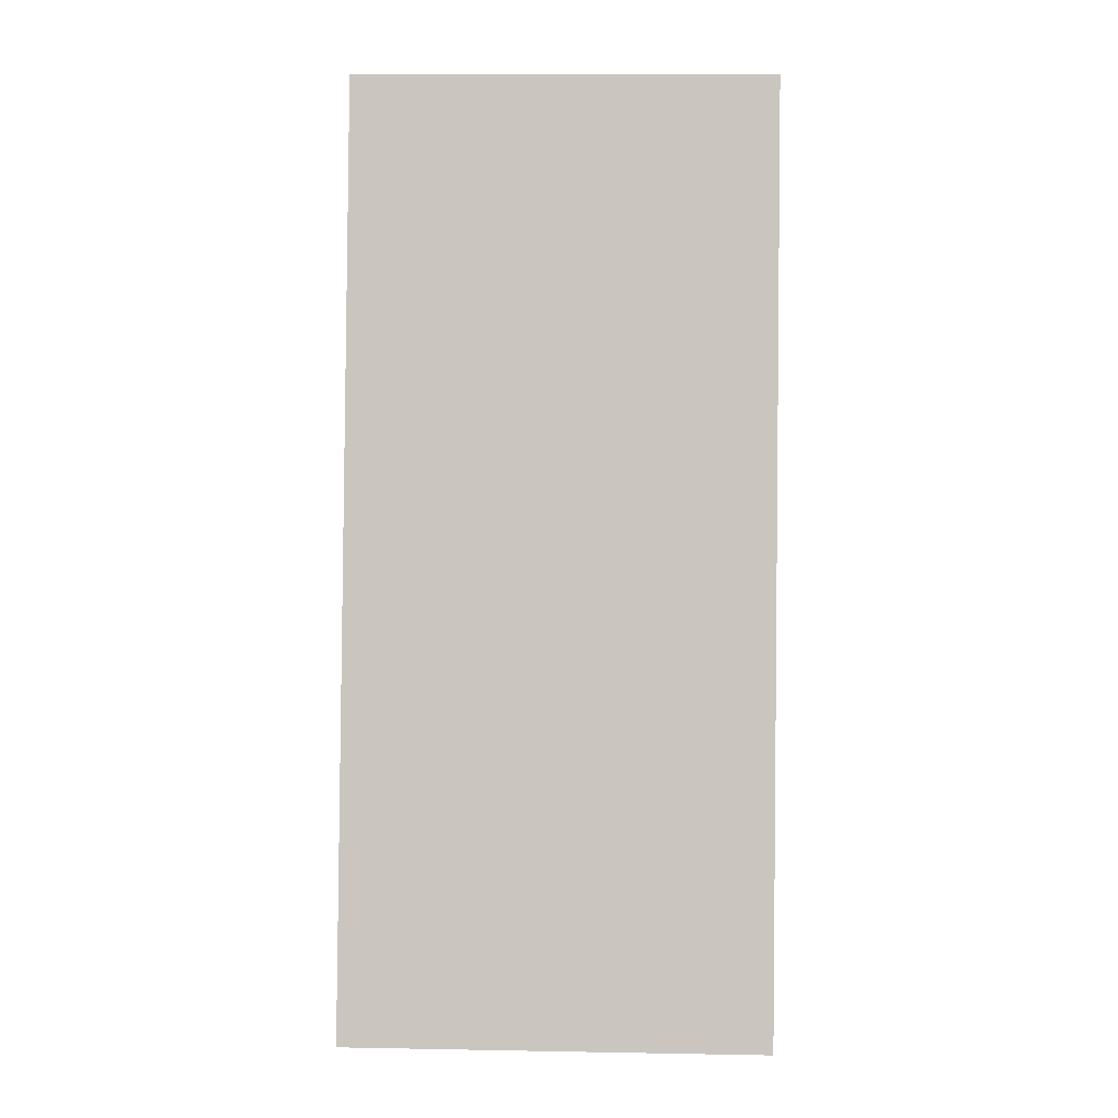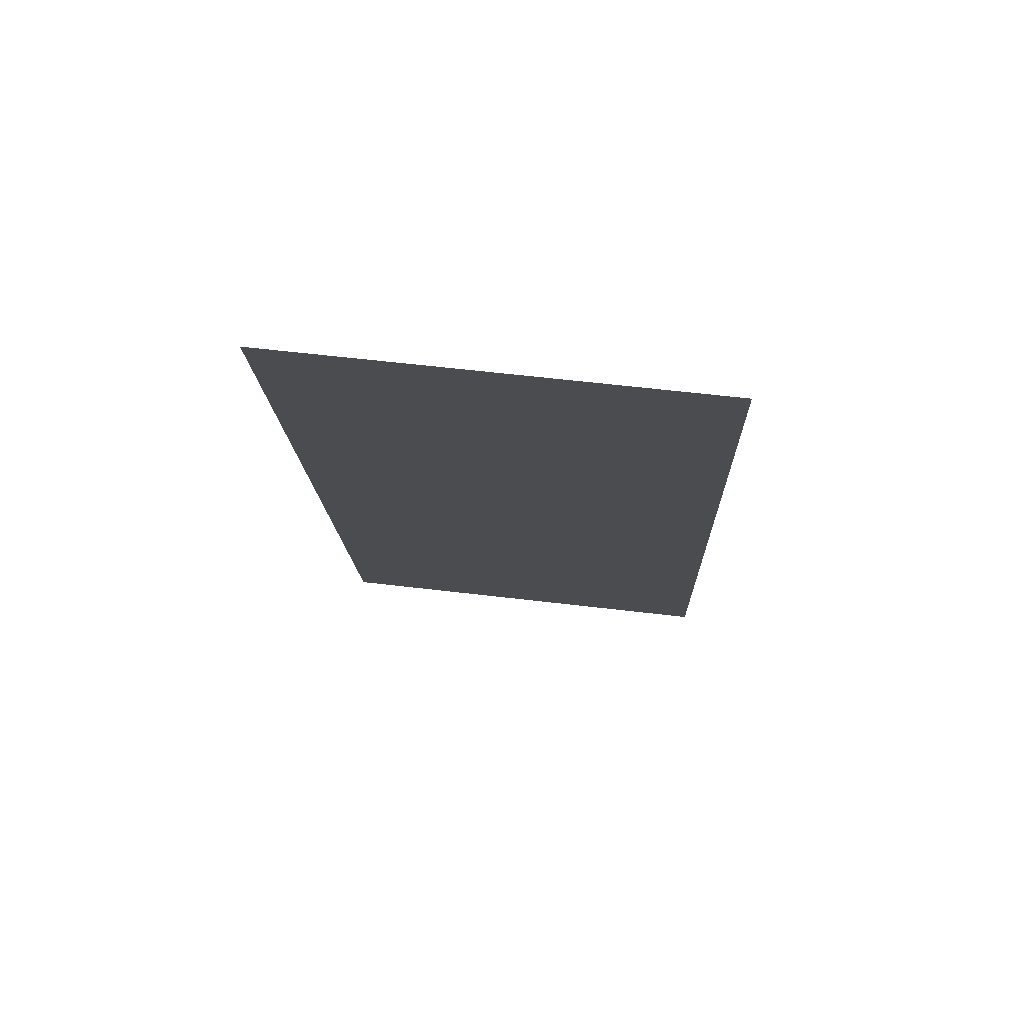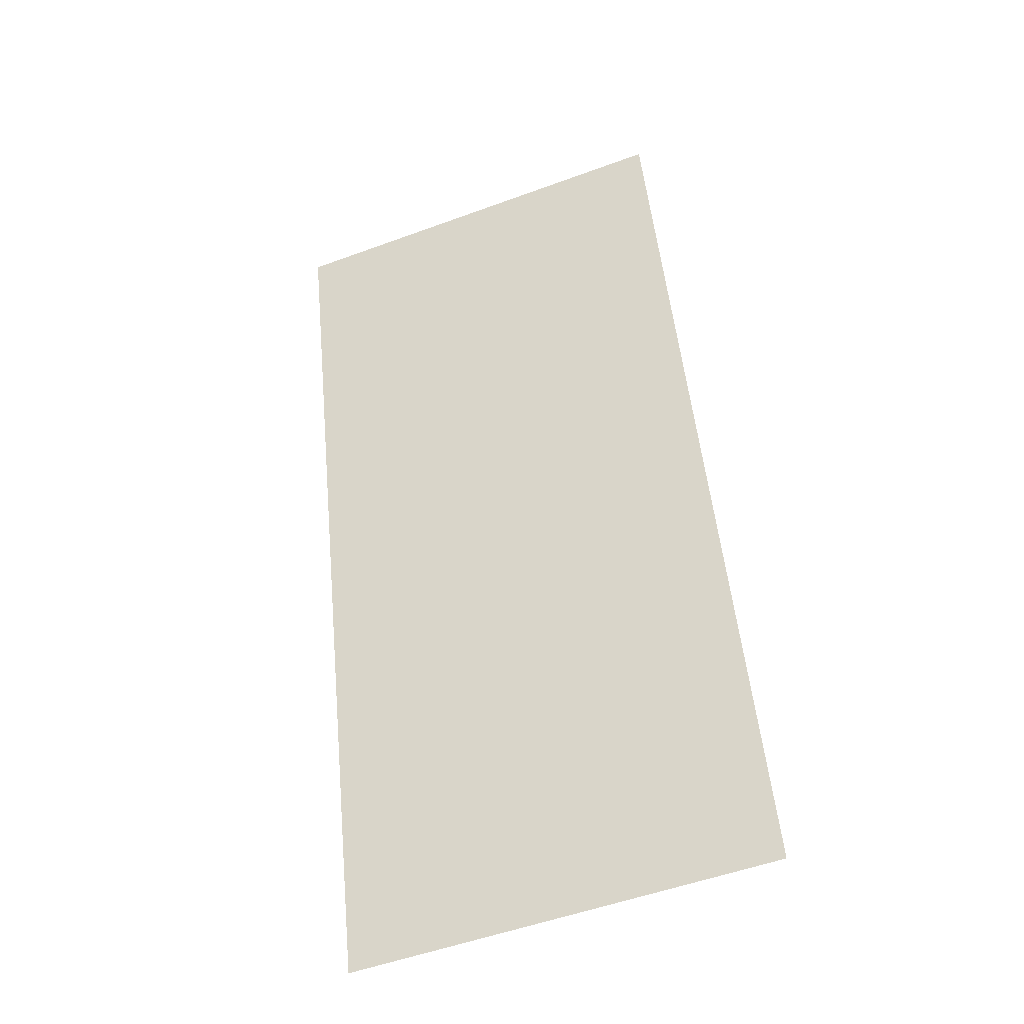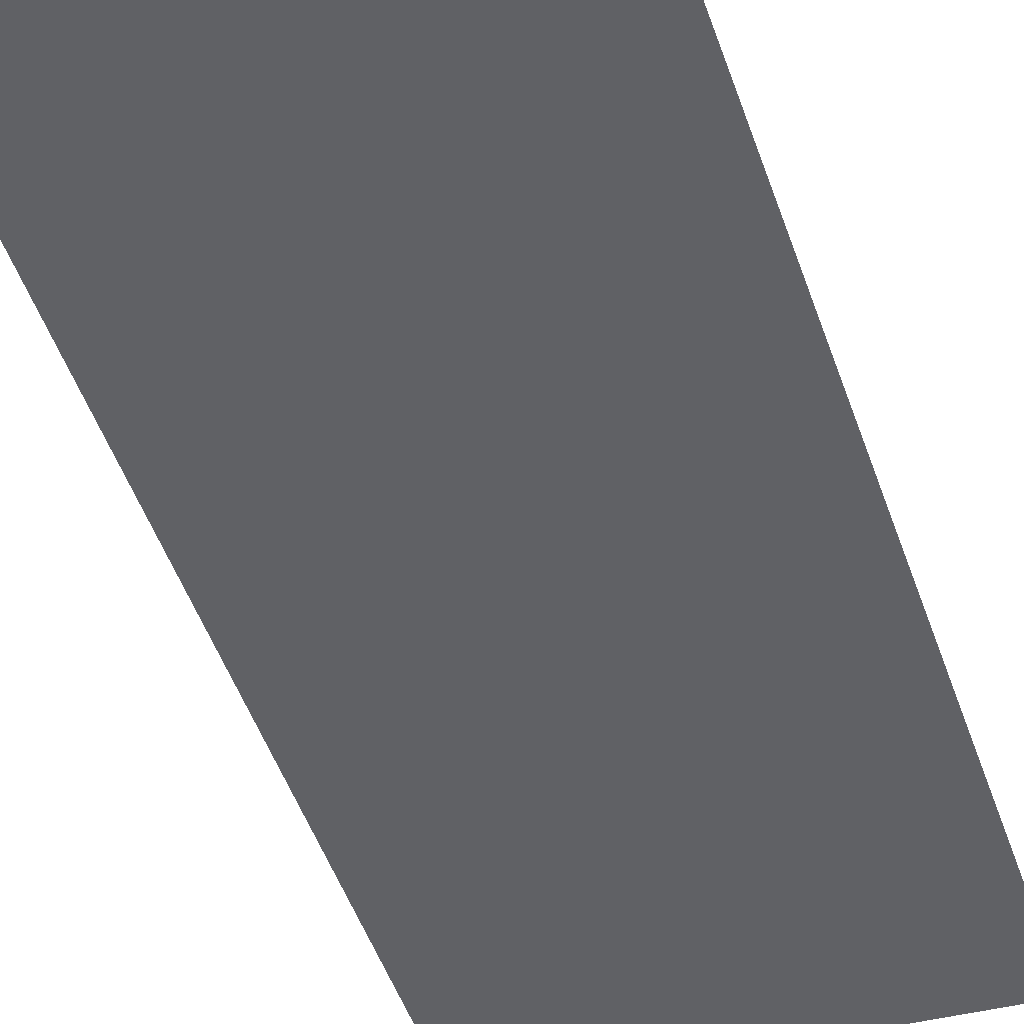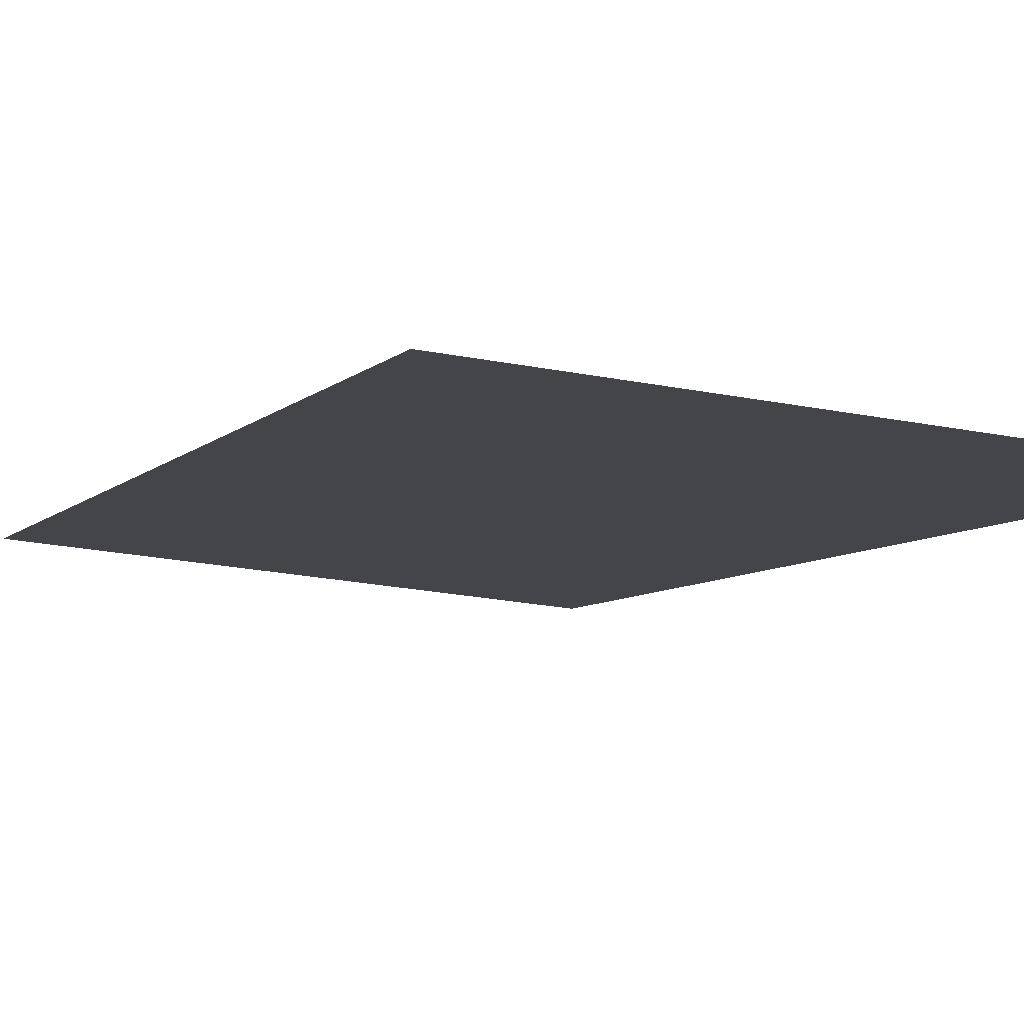
<metadata>
{"format":"obj","ext":"obj","renderer":"f3d","projection":"perspective","resolution":1024,"background":"white","views":[{"elev":13.1,"azim":2.3,"up":"+Z"},{"elev":61.2,"azim":-173.1,"up":"+Z"},{"elev":-53.3,"azim":-158.6,"up":"+Z"},{"elev":-36.9,"azim":20.3,"up":"+Y"},{"elev":-21.6,"azim":160.3,"up":"+Y"}]}
</metadata>
<code>
g ENV_S09_BBR_MidPlatform_Sline_MO
v 2.75 -2.288 -8.541
v 3.927 -2.288 -8.541
v 3.927 -1.991 -7.43
v 2.75 -1.991 -7.43
v 3.927 2.024 7.552
v -2.778 -2.288 -8.541
v 2.75 2.024 7.552
v 3.927 2.288 8.541
v 2.75 2.288 8.541
v -2.778 -1.991 -7.43
v -2.778 2.024 7.552
v -2.778 2.288 8.541
v -3.927 2.024 7.552
v -3.927 2.288 8.541
v -3.927 -1.991 -7.43
v -3.927 -2.288 -8.541
g ENV_S09_BBR_MidPlatform_Sline_MO_0
f 3 2 1
f 4 3 1
f 5 3 4
f 4 1 6
f 7 5 4
f 5 7 8
f 7 9 8
f 10 4 6
f 7 4 10
f 7 11 9
f 11 7 10
f 11 12 9
f 11 13 12
f 11 10 13
f 13 14 12
f 10 15 13
f 10 6 15
f 6 16 15

</code>
